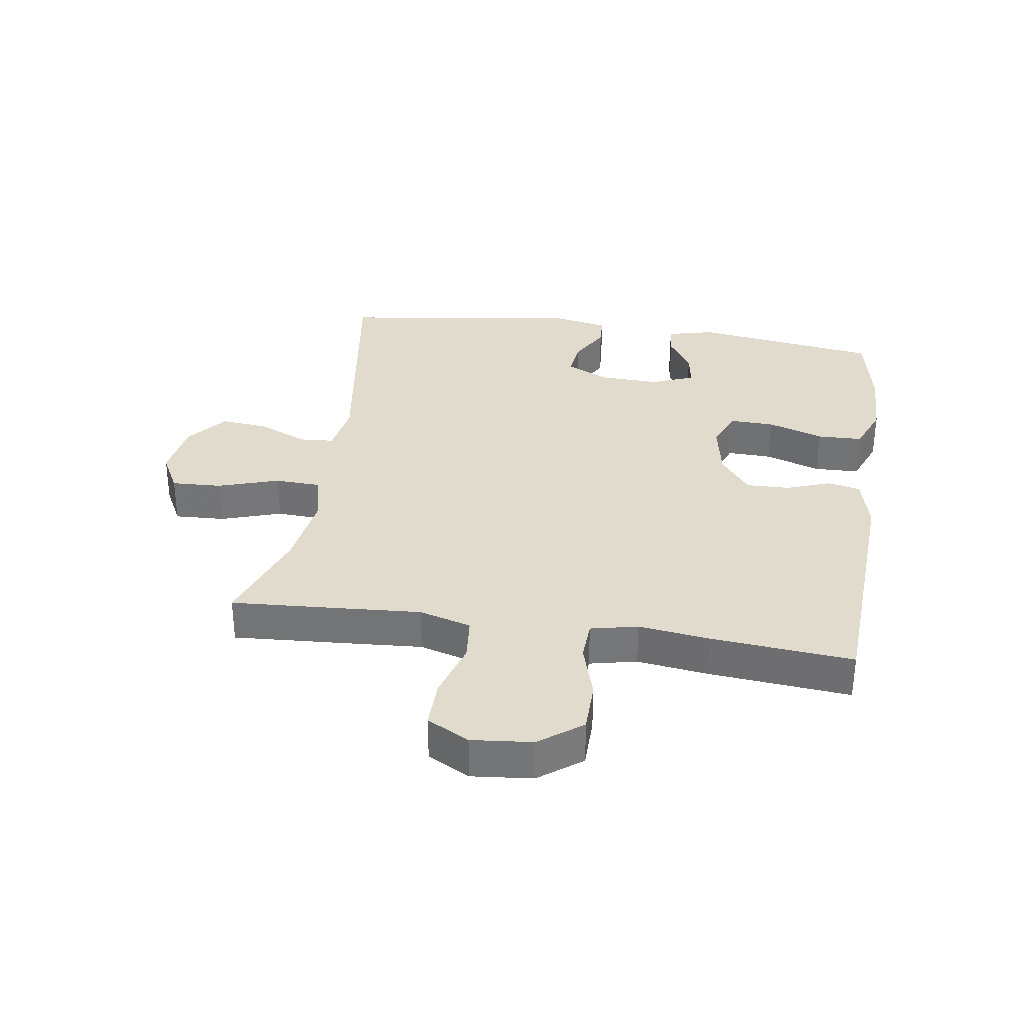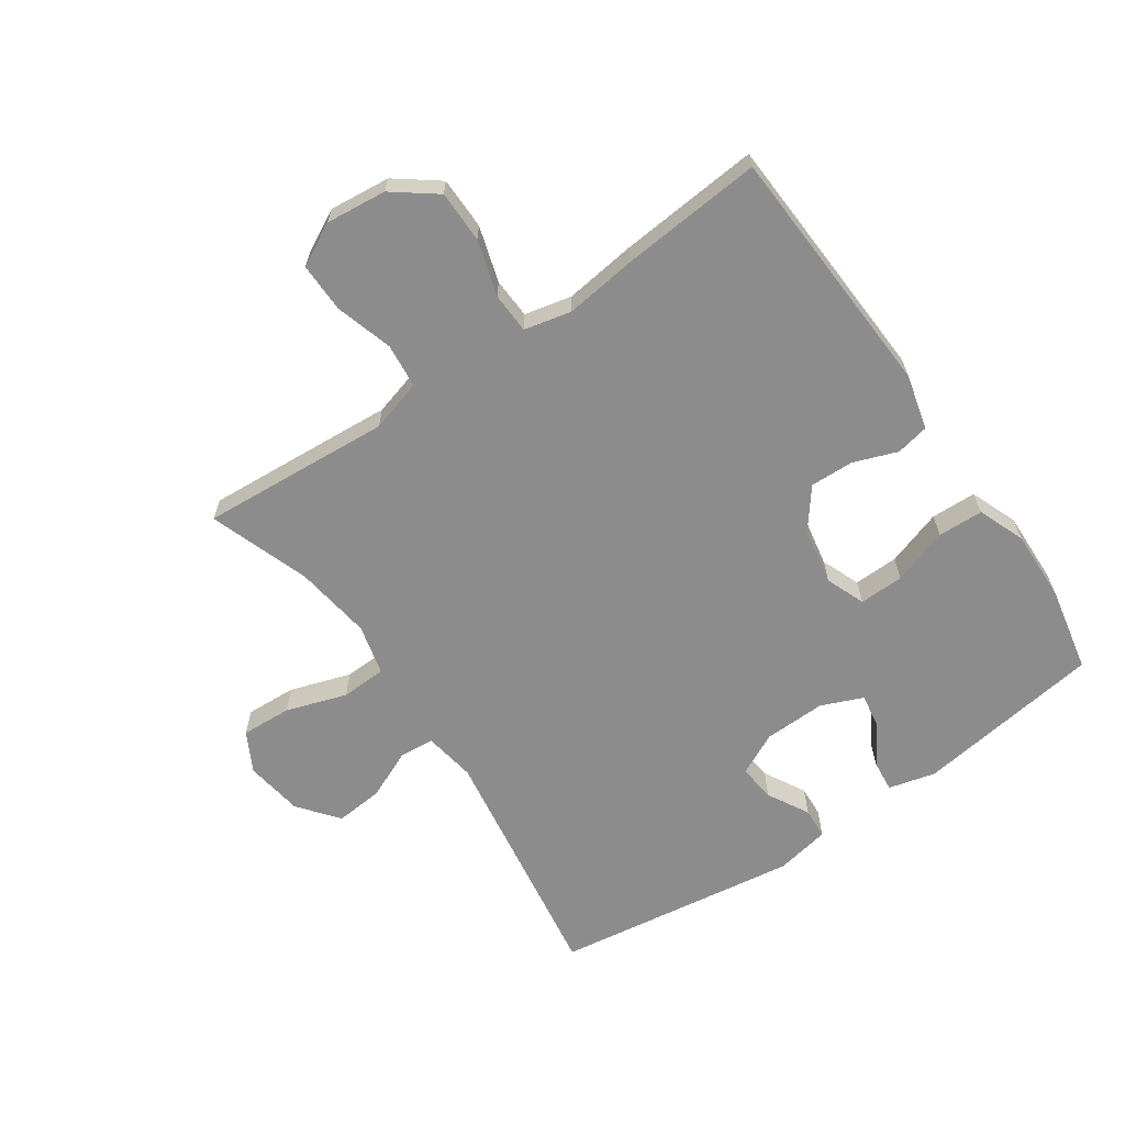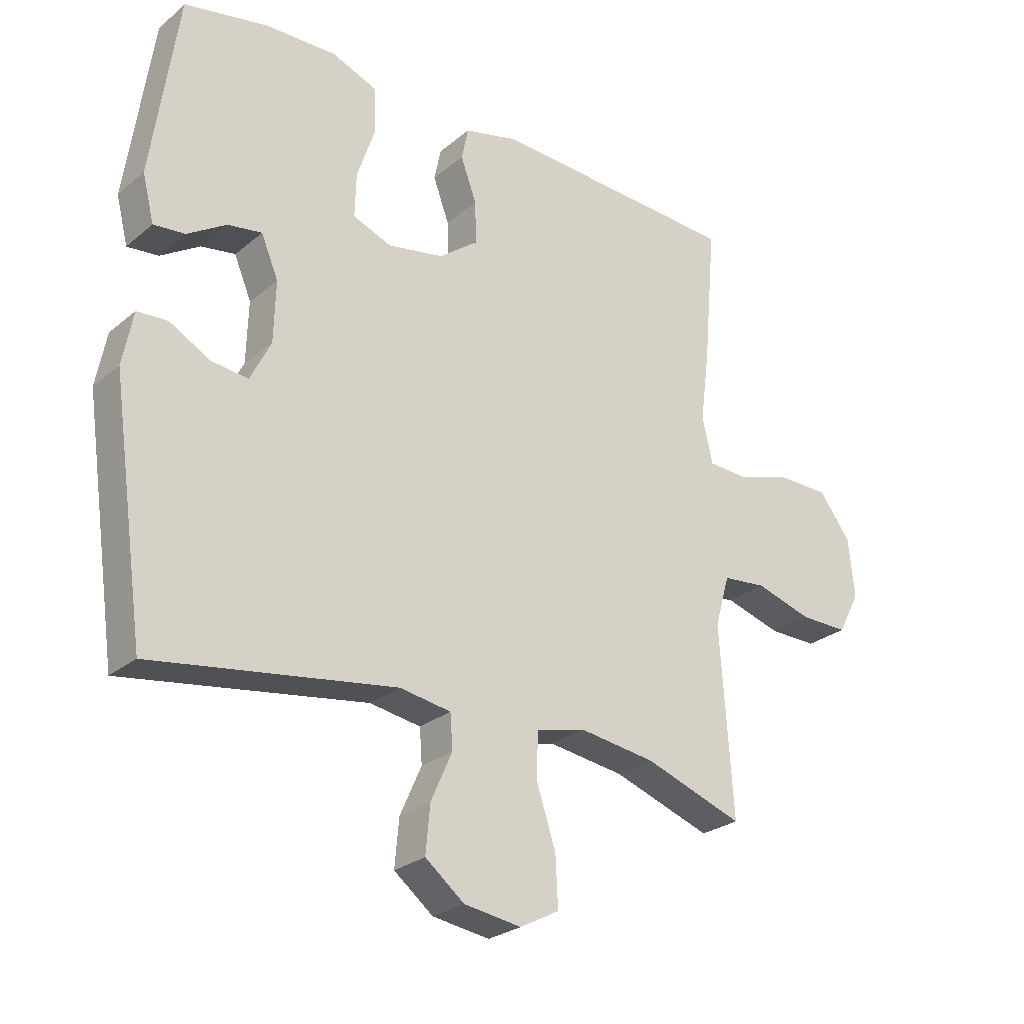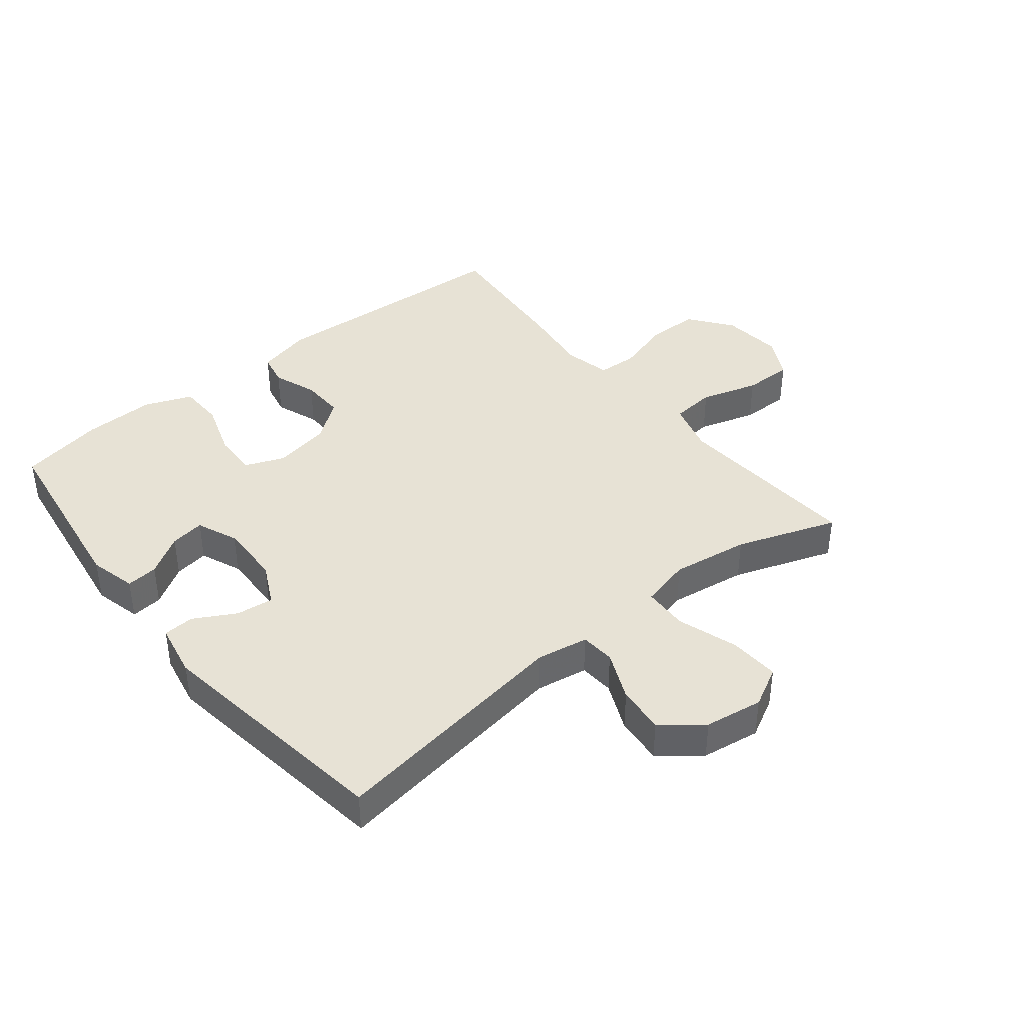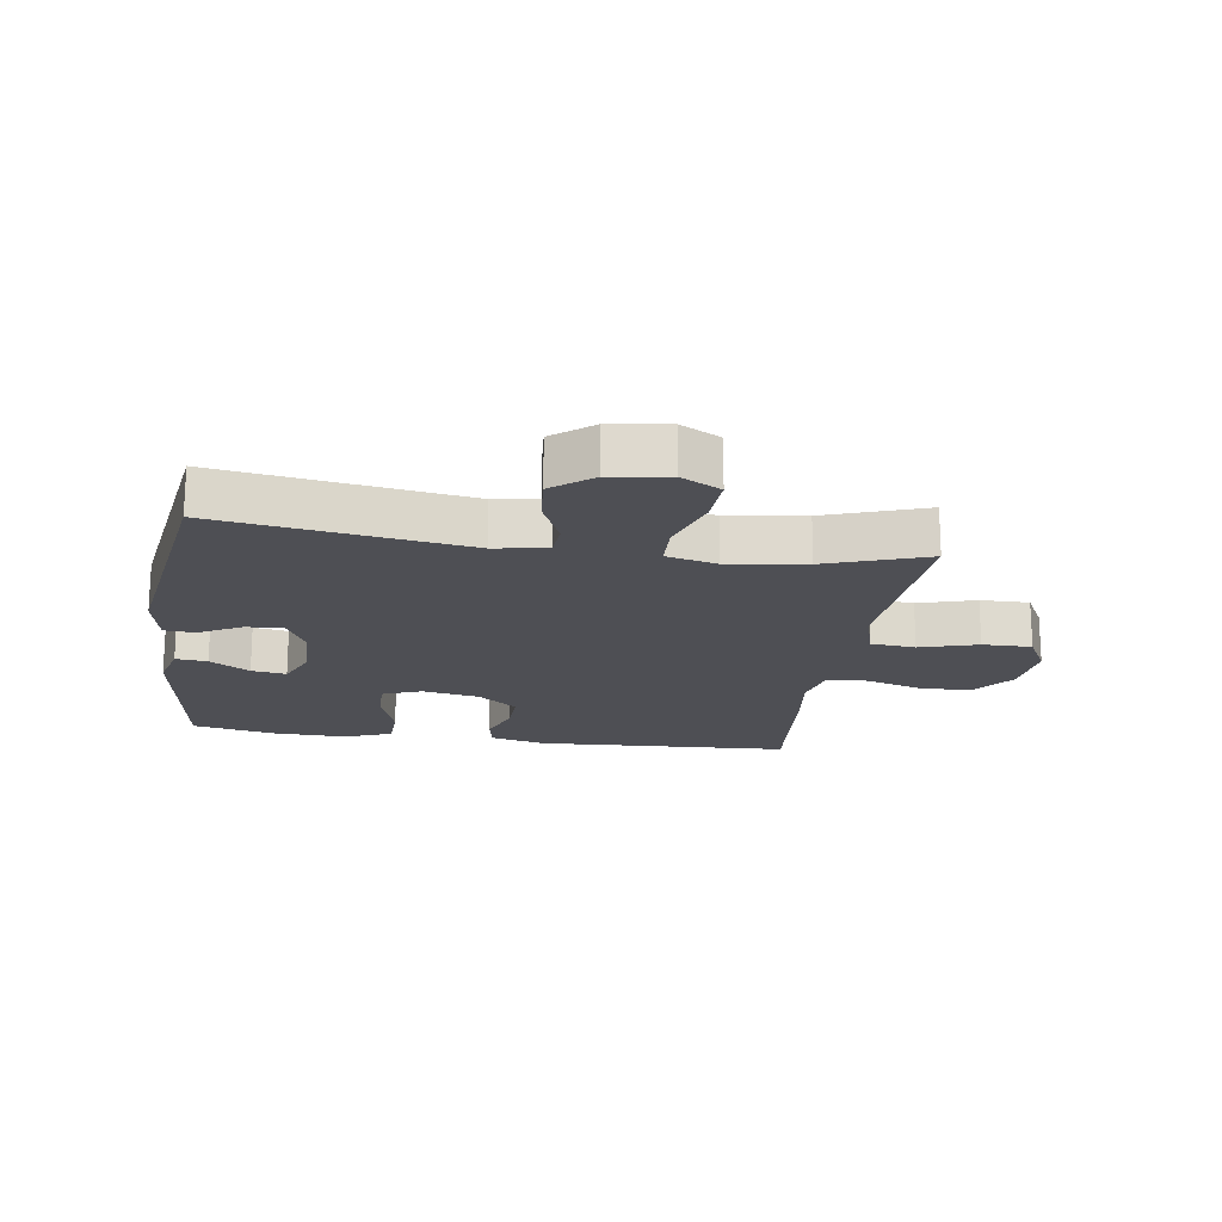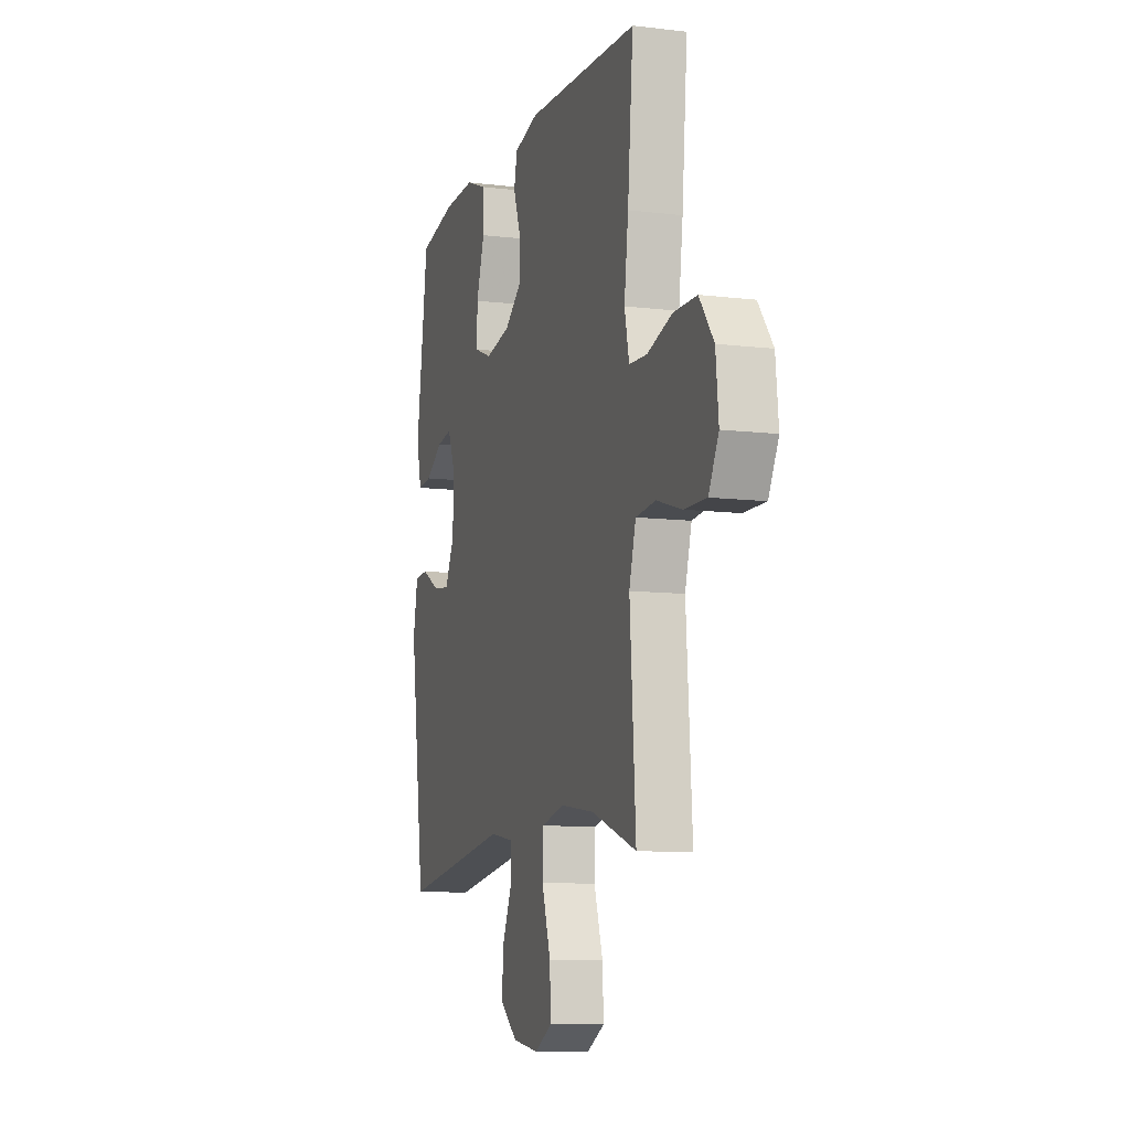
<metadata>
{"format":"obj","ext":"obj","renderer":"f3d","projection":"perspective","resolution":1024,"background":"white","views":[{"elev":33.2,"azim":-81.3,"up":"+Y"},{"elev":-64.3,"azim":-55.6,"up":"+Y"},{"elev":-26.1,"azim":142.1,"up":"+Z"},{"elev":40.4,"azim":141.2,"up":"+Y"},{"elev":-18.4,"azim":171.4,"up":"+Y"},{"elev":-9.7,"azim":-107.4,"up":"+Z"}]}
</metadata>
<code>
v 0.5 0.07 0.5
v 0.543 0.07 0.199
v 0.524 0.07 0.123
v 0.473 0.07 0.128
v 0.409 0.07 0.168
v 0.353 0.07 0.177
v 0.325 0.07 0.11
v 0.328 0.07 0.01
v 0.362 0.07 -0.058
v 0.422 0.07 -0.051
v 0.489 0.07 -0.014
v 0.539 0.07 -0.017
v 0.556 0.07 -0.105
v 0.5 0.07 -0.5
v 0.103 0.07 -0.44
v 0.019 0.07 -0.454
v 0.015 0.07 -0.51
v 0.05 0.07 -0.589
v 0.057 0.07 -0.666
v -0.007 0.07 -0.717
v -0.101 0.07 -0.731
v -0.165 0.07 -0.697
v -0.161 0.07 -0.616
v -0.129 0.07 -0.518
v -0.132 0.07 -0.445
v -0.213 0.07 -0.425
v -0.338 0.07 -0.443
v -0.5 0.07 -0.5
v -0.488 0.07 -0.321
v -0.479 0.07 -0.193
v -0.503 0.07 -0.109
v -0.575 0.07 -0.102
v -0.668 0.07 -0.13
v -0.747 0.07 -0.131
v -0.783 0.07 -0.063
v -0.773 0.07 0.035
v -0.721 0.07 0.104
v -0.637 0.07 0.105
v -0.547 0.07 0.078
v -0.482 0.07 0.081
v -0.465 0.07 0.157
v -0.48 0.07 0.273
v -0.5 0.07 0.5
v -0.09 0.07 0.522
v -0.001 0.07 0.5
v 0.01 0.07 0.447
v -0.016 0.07 0.376
v -0.018 0.07 0.306
v 0.046 0.07 0.257
v 0.138 0.07 0.24
v 0.201 0.07 0.265
v 0.199 0.07 0.337
v 0.169 0.07 0.427
v 0.171 0.07 0.5
v 0.247 0.07 0.53
v 0.363 0.07 0.527
v 0.5 0 0.5
v 0.543 0 0.199
v 0.524 0 0.123
v 0.473 0 0.128
v 0.409 0 0.168
v 0.353 0 0.177
v 0.325 0 0.11
v 0.328 0 0.01
v 0.362 0 -0.058
v 0.422 0 -0.051
v 0.489 0 -0.014
v 0.539 0 -0.017
v 0.556 0 -0.105
v 0.5 0 -0.5
v 0.103 0 -0.44
v 0.019 0 -0.454
v 0.015 0 -0.51
v 0.05 0 -0.589
v 0.057 0 -0.666
v -0.007 0 -0.717
v -0.101 0 -0.731
v -0.165 0 -0.697
v -0.161 0 -0.616
v -0.129 0 -0.518
v -0.132 0 -0.445
v -0.213 0 -0.425
v -0.338 0 -0.443
v -0.5 0 -0.5
v -0.488 0 -0.321
v -0.479 0 -0.193
v -0.503 0 -0.109
v -0.575 0 -0.102
v -0.668 0 -0.13
v -0.747 0 -0.131
v -0.783 0 -0.063
v -0.773 0 0.035
v -0.721 0 0.104
v -0.637 0 0.105
v -0.547 0 0.078
v -0.482 0 0.081
v -0.465 0 0.157
v -0.48 0 0.273
v -0.5 0 0.5
v -0.09 0 0.522
v -0.001 0 0.5
v 0.01 0 0.447
v -0.016 0 0.376
v -0.018 0 0.306
v 0.046 0 0.257
v 0.138 0 0.24
v 0.201 0 0.265
v 0.199 0 0.337
v 0.169 0 0.427
v 0.171 0 0.5
v 0.247 0 0.53
v 0.363 0 0.527
f 52 53 54 55
f 51 52 55 56
f 44 45 46 47
f 44 47 48
f 41 42 43 44
f 40 41 44 48
f 36 37 38 39
f 36 39 40
f 35 36 40
f 32 33 34 35
f 31 32 35 40
f 30 31 40 48
f 27 28 29 30
f 26 27 30 48
f 21 22 23 24
f 21 24 25
f 20 21 25
f 17 18 19 20
f 16 17 20 25
f 15 16 25 26
f 13 14 15
f 10 11 12 13
f 9 10 13 15
f 8 9 15 26
f 2 3 4 5
f 2 5 6
f 51 56 1 2
f 50 51 2 6
f 49 50 6 7
f 8 26 48 49
f 7 8 49
f 111 110 109 108
f 112 111 108 107
f 103 102 101 100
f 104 103 100
f 100 99 98 97
f 104 100 97 96
f 95 94 93 92
f 96 95 92
f 96 92 91
f 91 90 89 88
f 96 91 88 87
f 104 96 87 86
f 86 85 84 83
f 104 86 83 82
f 80 79 78 77
f 81 80 77
f 81 77 76
f 76 75 74 73
f 81 76 73 72
f 82 81 72 71
f 71 70 69
f 69 68 67 66
f 71 69 66 65
f 82 71 65 64
f 61 60 59 58
f 62 61 58
f 58 57 112 107
f 62 58 107 106
f 63 62 106 105
f 105 104 82 64
f 105 64 63
f 1 57 58 2
f 2 58 59 3
f 3 59 60 4
f 4 60 61 5
f 5 61 62 6
f 6 62 63 7
f 7 63 64 8
f 8 64 65 9
f 9 65 66 10
f 10 66 67 11
f 11 67 68 12
f 12 68 69 13
f 13 69 70 14
f 14 70 71 15
f 15 71 72 16
f 16 72 73 17
f 17 73 74 18
f 18 74 75 19
f 19 75 76 20
f 20 76 77 21
f 21 77 78 22
f 22 78 79 23
f 23 79 80 24
f 24 80 81 25
f 25 81 82 26
f 26 82 83 27
f 27 83 84 28
f 28 84 85 29
f 29 85 86 30
f 30 86 87 31
f 31 87 88 32
f 32 88 89 33
f 33 89 90 34
f 34 90 91 35
f 35 91 92 36
f 36 92 93 37
f 37 93 94 38
f 38 94 95 39
f 39 95 96 40
f 40 96 97 41
f 41 97 98 42
f 42 98 99 43
f 43 99 100 44
f 44 100 101 45
f 45 101 102 46
f 46 102 103 47
f 47 103 104 48
f 48 104 105 49
f 49 105 106 50
f 50 106 107 51
f 51 107 108 52
f 52 108 109 53
f 53 109 110 54
f 54 110 111 55
f 55 111 112 56
f 56 112 57 1

</code>
